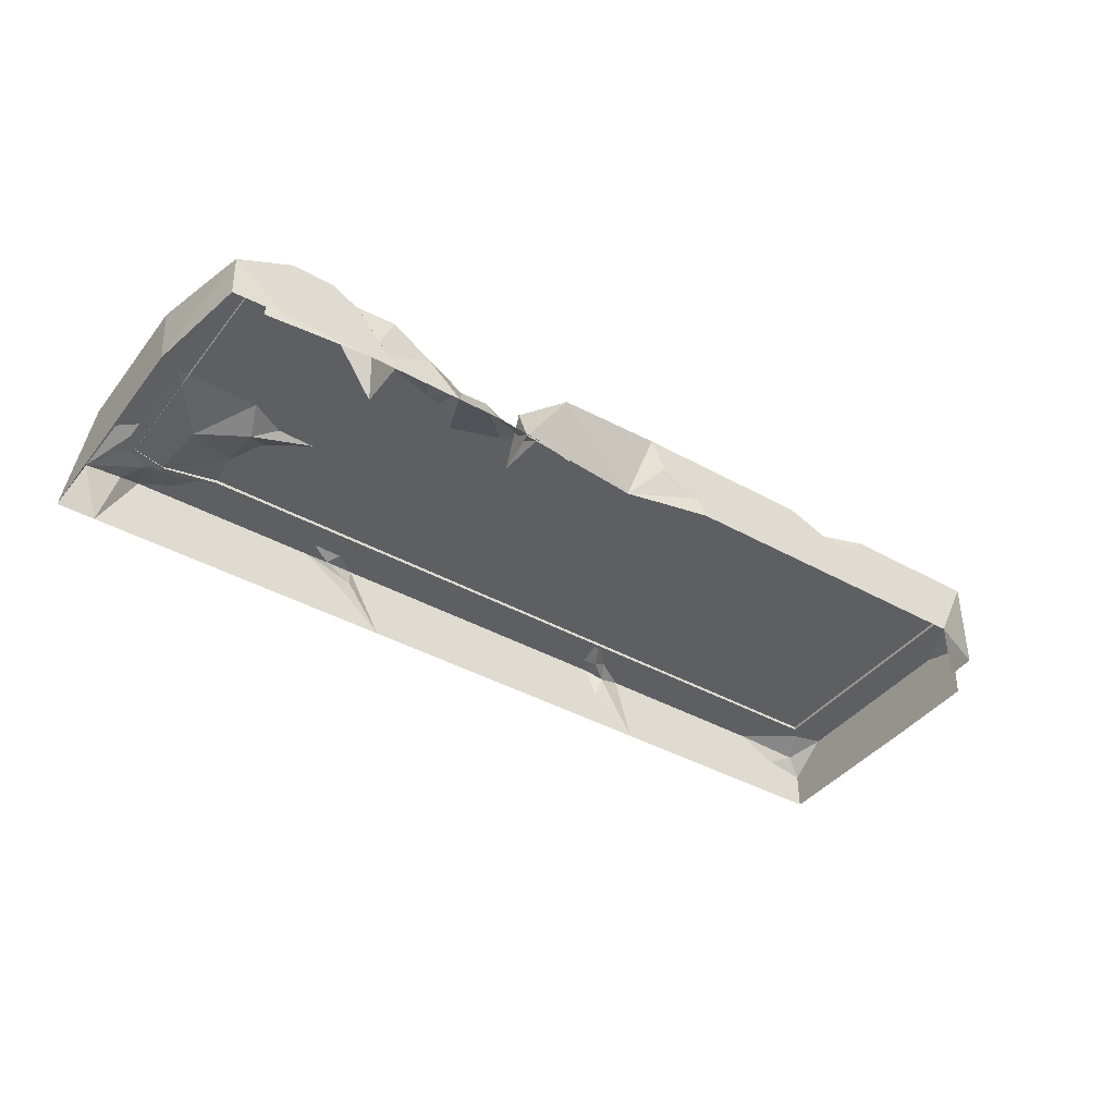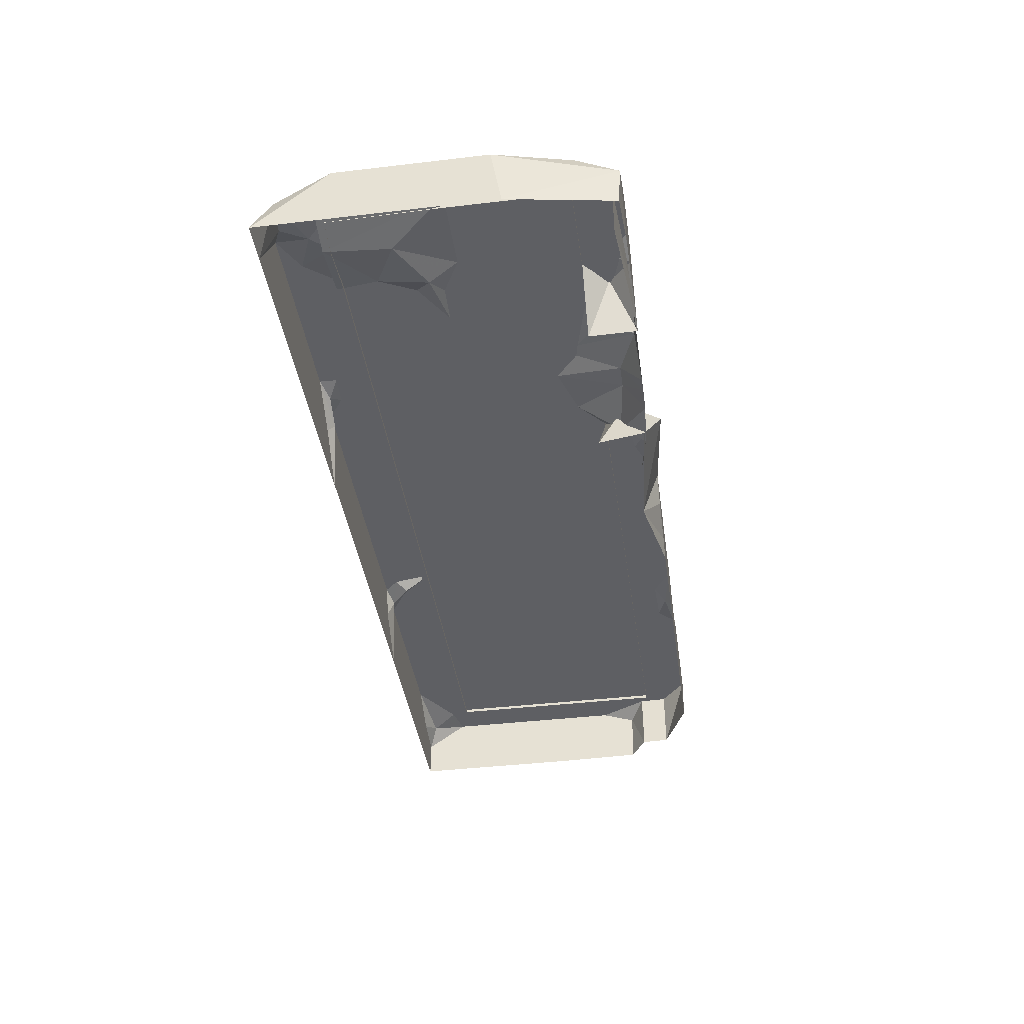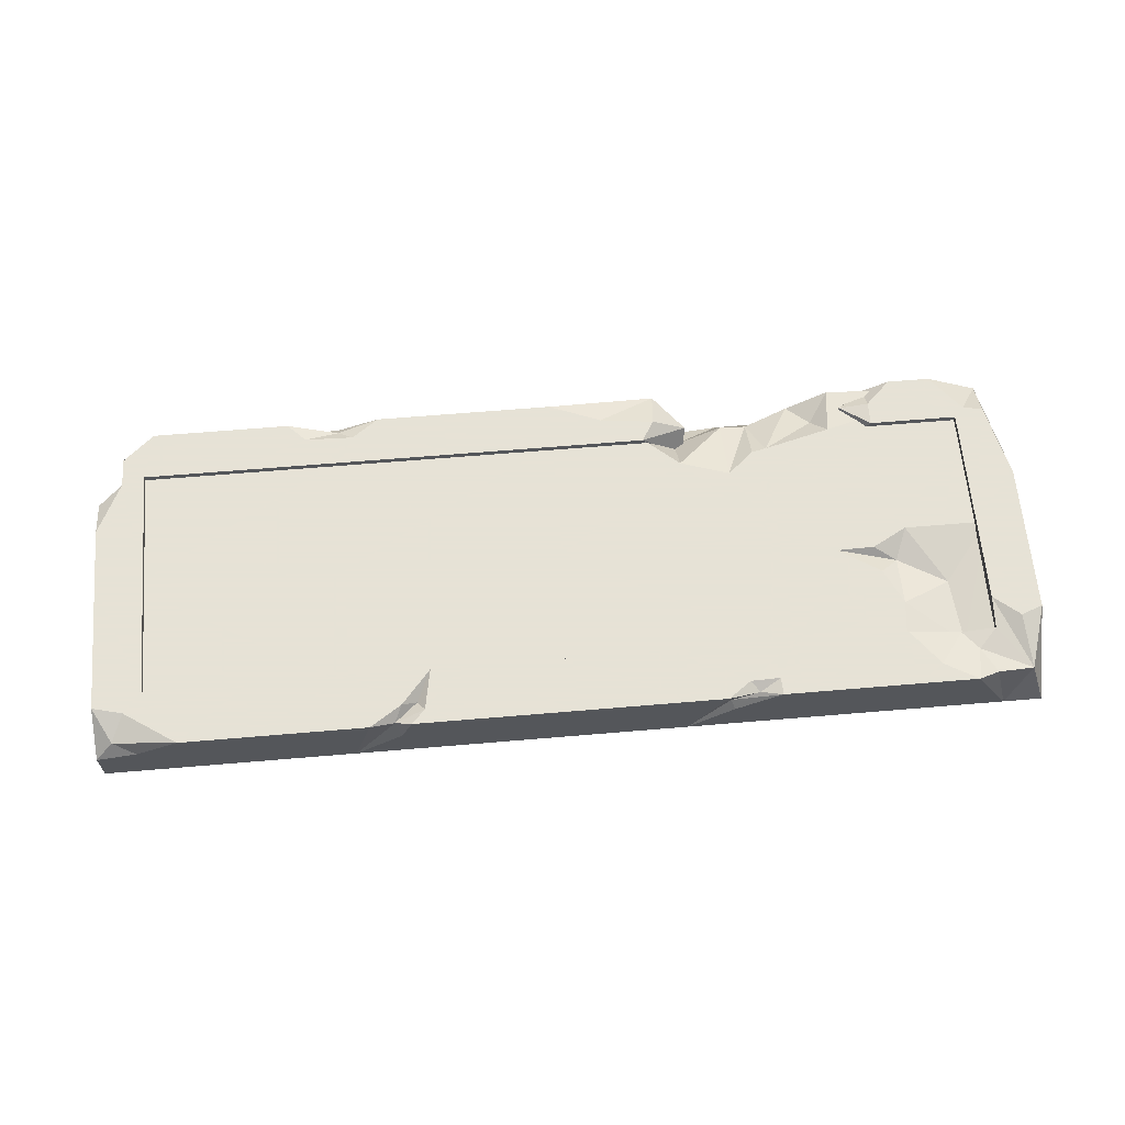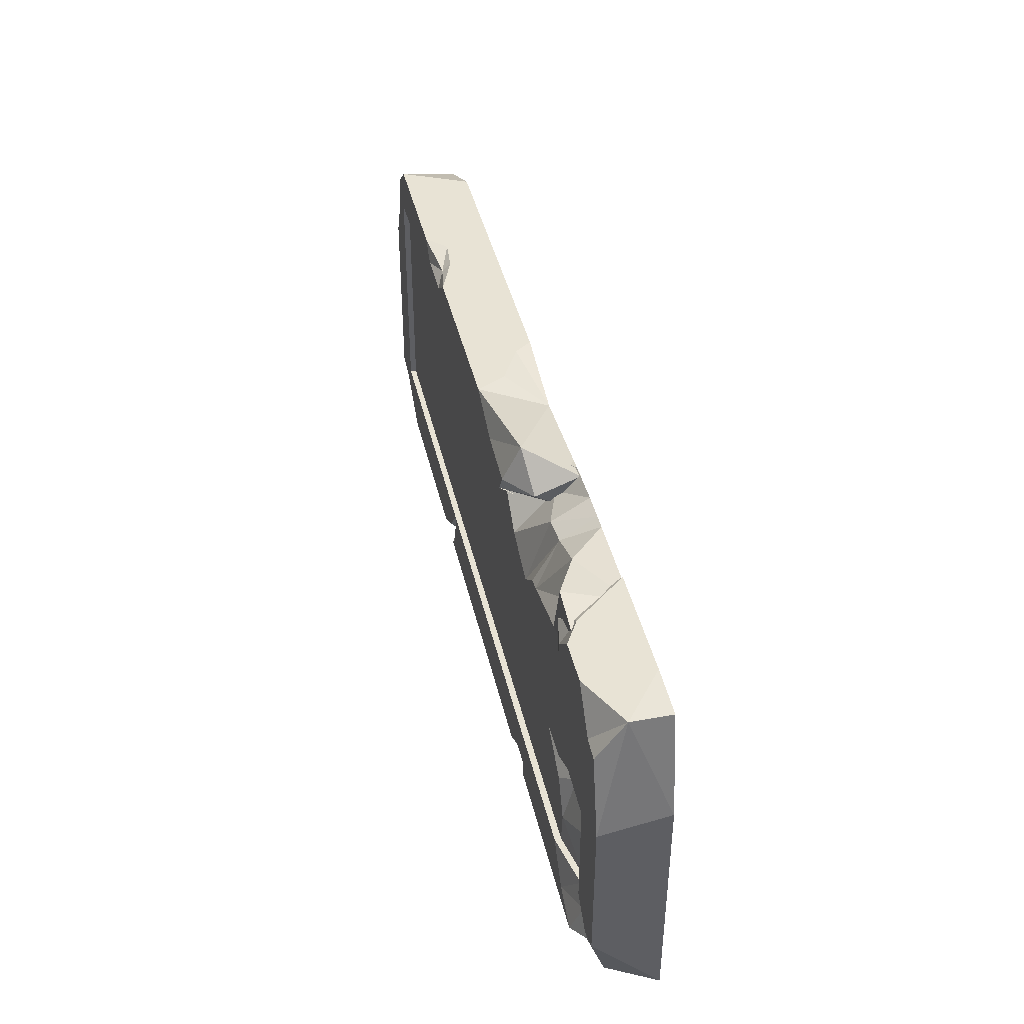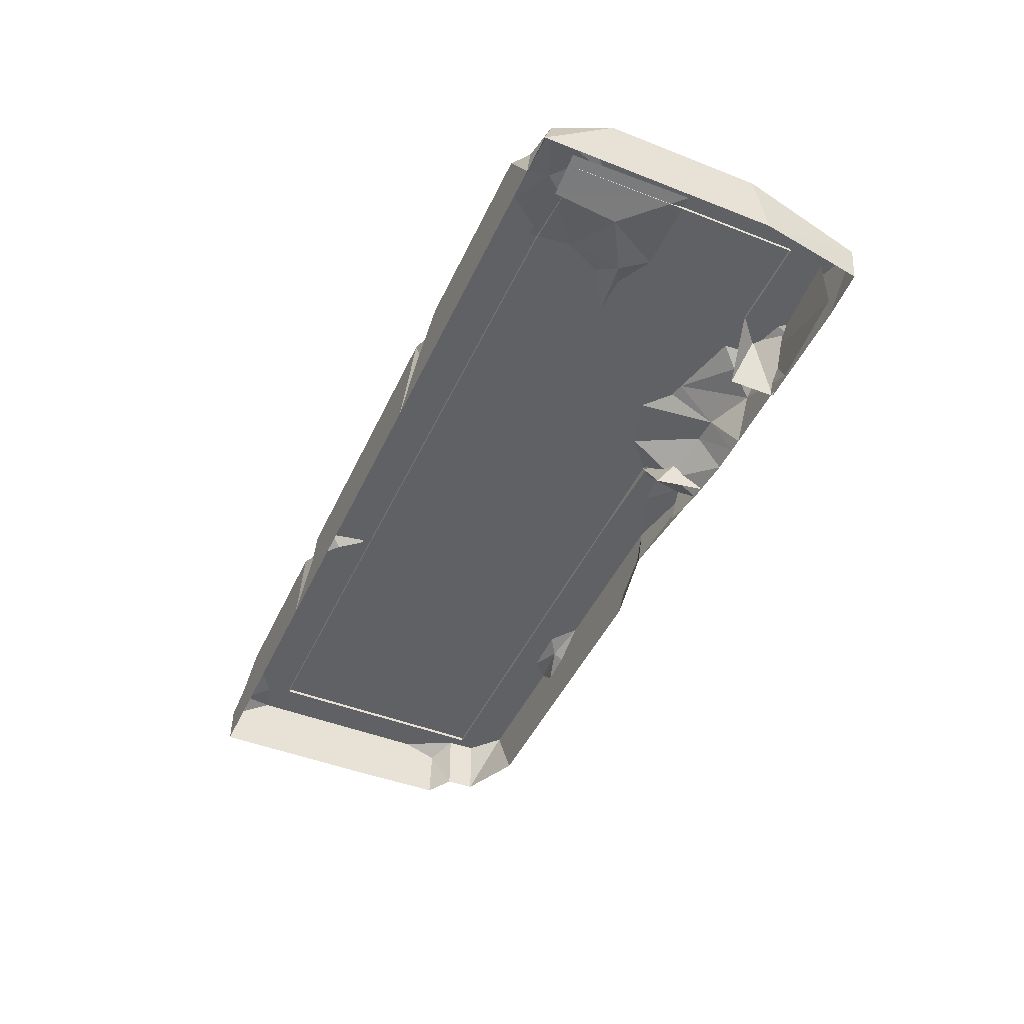
<metadata>
{"format":"obj","ext":"obj","renderer":"f3d","projection":"perspective","resolution":1024,"background":"white","views":[{"elev":-40.8,"azim":145.7,"up":"+Z"},{"elev":-40.7,"azim":98.2,"up":"+Z"},{"elev":63.8,"azim":-4.9,"up":"+Z"},{"elev":41.2,"azim":77.3,"up":"+Y"},{"elev":-46.7,"azim":65.9,"up":"+Z"}]}
</metadata>
<code>
g shenjie_fuben_04_shuichi
v 405.4 342 -3.6e-05
v 616.1 408.4 113.9
v 692.8 368.7 -0.4805
v 1334 -279.8 126.2
v 1257 -279.8 108.2
v 1255 -279.8 126.9
v 1334 -279.8 138.3
v 1291 -324.8 129
v 1322 -385.2 129
v 1409 -375.5 113.9
v 1334 -279.8 138.3
v 1188 382.3 153.8
v 1130 382.3 119.4
v 1130 324.9 153.8
v -720.4 -408.4 87.81
v -679.6 -386.9 127.5
v -720.4 -310.4 153.8
v 1444 134 -3e-06
v 1405 376.3 -3.9e-05
v 1410 382.3 92.27
v 1444 109.3 153.8
v -651 -327.9 153.8
v -529.8 -408.4 153.8
v -628.8 -408.4 104.3
v 1233 382.3 -0.3556
v 1029 382.3 -0.6973
v 1129 -279.8 131
v 1129 -279.8 153.8
v 1255 -279.8 126.9
v 1129 -279.8 153.8
v 1193 -364.4 153.8
v 1322 -385.2 129
v 1271 -408.4 153.8
v 1355 -408.4 3.9e-05
v 1271 -408.4 153.8
v -658.8 320.2 153.8
v -587.2 382.3 153.8
v -658.8 320.2 6.453
v -661.3 253.4 153.8
v -658.8 320.2 153.8
v -658.8 320.2 6.453
v -661.3 253.4 6.453
v -720.4 217.5 126.9
v -661.3 253.4 153.8
v -661.3 253.4 6.453
v -720.4 213.5 3.227
v -661.3 253.4 153.8
v -720.4 217.5 126.9
v -720.4 133.7 153.8
v -720.4 131 82.5
v -720.4 213.5 3.227
v -720.4 107.4 1.67
v -720.4 133.7 153.8
v -720.4 217.5 126.9
v 1334 -279.8 126.2
v 1334 -279.8 138.3
v 1334 -209.3 153.8
v 1334 -200.2 127.6
v 1334 -209.3 153.8
v 1394 -259.2 153.8
v 1444 -240.7 153.8
v 1444 -408.4 3.8e-05
v 1444 -323.4 3.4e-05
v 1444 -240.7 153.8
v 1409 -375.5 113.9
v 1444 -408.4 3.8e-05
v 1409 -375.5 113.9
v 688.1 326.5 99.74
v 674.7 257 -0.961
v 692.8 368.7 -0.4805
v 688.1 326.5 99.74
v 607.8 319.5 153.8
v 578 270.6 153.8
v 674.7 257 -0.961
v 1129 270.6 153.8
v 1062 326.6 140.2
v 1029 270.6 -1.395
v 1129 270.6 153.8
v 1062 326.6 140.2
v 1062 326.6 140.2
v 1029 382.3 -0.6973
v 1029 270.6 -1.395
v 607.8 319.5 153.8
v 616.1 408.4 113.9
v 482.5 334 153.8
v 241.3 382.3 39.2
v 405.4 342 -3.6e-05
v 212.5 382.3 -4.1e-05
v 327.7 382.3 86.46
v 362 382.3 153.8
v 362 382.3 153.8
v 1403 287.1 153.8
v 1358 294.7 153.8
v 1410 382.3 92.27
v 1287 382.3 153.8
v 1405 376.3 -3.9e-05
v 1291 382.3 -0.2574
v 1403 287.1 153.8
v -29.76 -360.3 153.8
v -103.3 -408.4 153.8
v -47.67 -394.6 133.2
v 4.488 -349.4 133.2
v -146.1 -408.4 3.4e-05
v -35.85 -408.4 87.48
v -47.67 -394.6 133.2
v -9.449 -408.4 153.8
v 21.98 -375.6 153.8
v 4.488 -349.4 133.2
v 39.01 -279.8 153.8
v 39.01 -279.8 153.8
v -9.449 -408.4 153.8
v 362 382.3 153.8
v -512.7 382.3 -4.1e-05
v 616.1 -408.4 3.6e-05
v 870.2 -408.4 3.4e-05
v 720.5 -408.4 87.77
v 754.9 -369.8 153.8
v 702.4 -408.4 153.8
v 776.2 -392.5 139.5
v 823.7 -367.8 153.8
v 776.2 -392.5 139.5
v 702.4 -408.4 153.8
v 711.8 -392.5 105.4
v 853.5 -381 153.8
v 869.9 -279.8 153.8
v 823.7 -367.8 153.8
v 616.1 -408.4 3.6e-05
v 711.8 -392.5 105.4
v 824.6 -408.4 153.8
v 776.2 -392.5 139.5
v 824.6 -408.4 153.8
v -149.4 362.4 136.3
v -146 338.2 153.8
v -114 337.3 153.8
v -51.38 382.3 153.8
v -267.7 382.3 153.8
v -225.8 340.5 153.8
v -146.1 382.3 117
v -222.6 382.3 109.5
v -78.5 382.3 114.1
v 999.8 -53.87 139.1
v 1097 -115.4 139.1
v 1141 -77.85 110.9
v 1087 -52.3 139.1
v 1137 -199.5 139.1
v 1251 -142.6 110.9
v 1256 -8.651 139.1
v 1168 -8.651 139.1
v 1126 -297.8 139.1
v 1264 -297.8 110.9
v 1358 -297.8 132.4
v 1360 -8.651 139.1
v 1360 84.13 139.1
v 1098 271.2 139.1
v 1094 288.3 139.1
v 1025 270.8 139.1
v 1360 288.3 139.1
v 1323 359 139.1
v 1039 378.8 131.5
v 570.3 288.3 139.1
v 662 208.3 139.1
v 662 311 47.5
v 570.3 378.8 114.7
v 775 327.4 85.79
v 775 171.3 139.1
v 837 224.3 139.1
v 837 327.8 81.77
v 869.9 231.1 139.1
v 991.8 310.5 107.5
v 943 370.4 81.77
v 1323 359 1.191
v 1094 378.8 1.191
v 662 369.3 1.191
v 570.3 352.3 1.191
v 775 378.1 1.191
v 837 378.4 1.191
v 869.9 378.5 1.191
f 1 2 3
f 4 5 6
f 6 7 4
f 8 9 10
f 10 11 8
f 12 13 14
f 15 16 17
f 18 19 20
f 20 21 18
f 17 16 22
f 22 16 23
f 16 15 24
f 24 23 16
f 13 25 26
f 5 27 28
f 28 6 5
f 29 30 31
f 31 8 29
f 32 33 34
f 35 9 8
f 8 31 35
f 36 37 38
f 39 40 41
f 41 42 39
f 43 44 45
f 45 46 43
f 47 48 49
f 50 51 52
f 53 54 51
f 51 50 53
f 55 56 57
f 57 58 55
f 59 11 10
f 10 60 59
f 61 62 63
f 10 64 60
f 61 65 62
f 34 66 67
f 67 32 34
f 11 29 8
f 2 68 3
f 69 70 71
f 2 72 68
f 68 73 74
f 75 76 77
f 78 14 79
f 13 26 79
f 80 81 82
f 83 84 85
f 72 73 68
f 86 87 88
f 89 90 87
f 86 89 87
f 1 91 2
f 13 12 25
f 21 20 92
f 93 94 95
f 94 96 97
f 97 95 94
f 94 93 98
f 14 13 79
f 99 100 101
f 101 102 99
f 101 100 103
f 103 104 101
f 105 106 107
f 107 108 105
f 102 109 99
f 107 110 108
f 104 111 101
f 84 112 85
f 37 113 38
f 114 115 116
f 117 118 119
f 119 120 117
f 121 122 123
f 124 125 126
f 122 127 123
f 114 116 128
f 129 130 128
f 128 116 129
f 131 124 120
f 120 119 131
f 132 133 134
f 134 135 132
f 132 136 137
f 137 133 132
f 132 138 139
f 139 136 132
f 138 132 135
f 135 140 138
f 141 142 143
f 143 144 141
f 145 146 143
f 143 142 145
f 146 147 148
f 148 143 146
f 145 149 150
f 150 146 145
f 150 151 152
f 152 146 150
f 143 148 144
f 147 152 153
f 146 152 147
f 154 155 156
f 155 157 158
f 158 159 155
f 160 161 162
f 162 163 160
f 161 164 162
f 165 166 167
f 167 164 165
f 166 168 167
f 168 169 170
f 159 158 171
f 171 172 159
f 163 162 173
f 173 174 163
f 162 164 175
f 175 173 162
f 164 167 176
f 176 175 164
f 167 177 176
f 170 172 177
f 161 165 164
f 170 159 172
f 168 170 167
f 167 170 177
f 168 156 169
f 157 155 154
f 156 155 159
f 159 169 156
f 169 159 170
g shenjie_fuben_04_shuichi
v 327.7 382.3 86.46
v 108 382.3 153.8
v 362 382.3 153.8
v -405.4 270.6 131
v -405.4 270.6 153.8
v -609.6 270.6 153.8
v -609.6 270.6 131
v -720.4 131 82.5
v -720.4 -6.435 153.8
v -720.4 133.7 153.8
v -609.6 270.6 153.8
v -609.6 -6.409 153.8
v -609.6 -6.409 131
v -609.6 270.6 131
v -373.9 -408.4 3.5e-05
v -373.6 -408.4 153.8
v -529.8 -408.4 153.8
v -628.8 -408.4 104.3
v -609.6 -279.8 153.8
v -373.7 -279.8 153.8
v -373.7 -279.8 131
v -609.6 -279.8 131
v -651 -327.9 153.8
v -373.7 -279.8 153.8
v -609.6 -279.8 153.8
v 1334 270.6 153.8
v 1129 270.6 153.8
v 1115 270.6 131
v 1334 270.6 131
v 1334 270.6 153.8
v 1334 -6.409 153.8
v 1403 287.1 153.8
v 1358 294.7 153.8
v 1444 -6.435 1.8e-05
v 1444 -6.435 153.8
v 1444 -240.7 153.8
v 1444 -323.4 3.4e-05
v 1334 -6.409 131
v 1334 -6.409 153.8
v 1334 270.6 153.8
v 1334 270.6 131
v 362 -408.4 3.8e-05
v 616.1 -408.4 3.6e-05
v 616.1 -408.4 153.8
v 362 -408.4 153.8
v -609.6 270.6 153.8
v -405.4 270.6 153.8
v -587.2 382.3 153.8
v -658.8 320.2 153.8
v 1130 -408.4 4.1e-05
v 1130 -408.4 153.8
v 870.2 -408.4 153.8
v 870.2 -408.4 3.4e-05
v 616 -279.8 131
v 616 -279.8 153.8
v 869.9 -279.8 153.8
v 869.9 -279.8 131
v 869.9 -279.8 153.8
v 616 -279.8 153.8
v 754.9 -369.8 153.8
v 823.7 -367.8 153.8
v 869.9 -279.8 153.8
v -146.1 382.3 -4.3e-05
v -405.5 382.3 -4.2e-05
v -222.6 382.3 109.5
v -146.1 382.3 117
v 108.1 270.6 131
v 108.1 270.6 153.8
v -145.8 270.6 153.8
v -145.8 270.6 131
v -146.1 -408.4 3.4e-05
v -103.3 -408.4 153.8
v -146.1 -408.4 153.8
v 108.1 -279.8 153.8
v 108.1 -279.8 131
v -145.8 -279.8 131
v 39.01 -279.8 153.8
v -145.8 -279.8 153.8
v -29.76 -360.3 153.8
v -145.8 -279.8 153.8
v -145.8 270.6 153.8
v 108.1 270.6 153.8
v -114 337.3 153.8
v -146 338.2 153.8
v -720.4 -310.4 153.8
v -651 -327.9 153.8
v -609.6 -279.8 153.8
v -609.6 -6.409 153.8
v -609.6 -279.8 153.8
v -609.6 -279.8 131
v 1394 -259.2 153.8
v 1334 -200.2 127.6
v 1334 -209.3 153.8
v -720.4 -6.435 1.8e-05
v -720.4 -408.4 3.8e-05
v -720.4 -408.4 87.81
v 1129 -279.8 153.8
v 1129 -279.8 131
v 1129 -279.8 153.8
v 702.4 -408.4 153.8
v 362 270.6 153.8
v 362 270.6 131
v 615.1 270.6 119.2
v 578 270.6 153.8
v 362 -279.8 131
v 362 -279.8 153.8
v 362 -279.8 153.8
v 607.8 319.5 153.8
v 482.5 334 153.8
v 362 270.6 153.8
v 578 270.6 153.8
v 108 -408.4 153.8
v 108 -408.4 3.6e-05
v 108.1 -279.8 153.8
v -512.7 382.3 -4.1e-05
v -405.5 382.3 153.8
v 1193 -364.4 153.8
v 1271 -408.4 153.8
v 1355 -408.4 3.9e-05
v -661.3 253.4 153.8
v -720.4 133.7 153.8
v -609.6 270.6 153.8
v -658.8 320.2 153.8
v -720.4 107.4 1.67
v 1334 -209.3 153.8
v 241.3 382.3 39.2
v 212.5 382.3 -4.1e-05
v 108 382.3 -4.2e-05
v 1358 294.7 153.8
v 1287 382.3 153.8
v 1188 382.3 153.8
v 1334 270.6 153.8
v 1130 324.9 153.8
v 1291 382.3 -0.2574
v 1233 382.3 -0.3556
v 1129 270.6 153.8
v 1444 109.3 153.8
v 1444 134 -3e-06
v -35.85 -408.4 87.48
v -9.449 -408.4 153.8
v 21.98 -375.6 153.8
v 39.01 -279.8 153.8
v -720.4 -408.4 87.81
v -720.4 -408.4 3.8e-05
v 853.5 -381 153.8
v 824.6 -408.4 153.8
v 720.5 -408.4 87.77
v -225.8 340.5 153.8
v -267.7 382.3 153.8
v -78.5 382.3 114.1
v -51.38 382.3 153.8
v -145.8 -297.8 139.1
v -145.8 -8.651 139.1
v -636.2 -8.651 139.1
v -636.2 -297.8 139.1
v 869.9 -297.8 139.1
v 869.9 -8.651 139.1
v 362 -8.651 139.1
v 362 -297.8 139.1
v 999.8 -53.87 139.1
v -145.8 288.3 139.1
v -636.2 288.3 139.1
v 1256 -8.651 139.1
v 1360 84.13 139.1
v 1360 288.3 139.1
v 1168 -8.651 139.1
v 362 288.3 139.1
v 1087 -52.3 139.1
v 1126 -297.8 139.1
v 1137 -199.5 139.1
v 1097 -115.4 139.1
v 837 224.3 139.1
v 869.9 231.1 139.1
v 662 208.3 139.1
v 775 171.3 139.1
v 570.3 288.3 139.1
v 1098 271.2 139.1
v 1025 270.8 139.1
f 178 179 180
f 181 182 183
f 183 184 181
f 185 186 187
f 188 189 190
f 190 191 188
f 192 193 194
f 194 195 192
f 196 197 198
f 198 199 196
f 200 194 201
f 201 202 200
f 203 204 205
f 205 206 203
f 207 208 209
f 209 210 207
f 211 212 213
f 213 214 211
f 215 216 217
f 217 218 215
f 219 220 221
f 221 222 219
f 223 224 225
f 225 226 223
f 227 228 229
f 229 230 227
f 231 232 233
f 233 234 231
f 235 236 237
f 235 237 238
f 235 238 239
f 240 241 242
f 242 243 240
f 244 245 246
f 246 247 244
f 248 249 250
f 251 252 253
f 254 251 253
f 255 254 253
f 250 249 256
f 256 257 250
f 258 259 260
f 260 261 258
f 262 263 264
f 186 262 264
f 186 264 265
f 266 267 190
f 190 189 266
f 268 213 212
f 212 208 268
f 269 270 216
f 216 215 269
f 262 271 272
f 272 273 262
f 234 233 274
f 274 275 234
f 276 235 239
f 276 239 229
f 276 229 228
f 220 277 221
f 278 279 280
f 280 281 278
f 282 283 232
f 232 231 282
f 284 222 221
f 221 236 284
f 285 286 287
f 287 288 285
f 279 278 245
f 245 244 279
f 219 222 289
f 289 290 219
f 283 282 252
f 252 251 283
f 222 284 291
f 291 289 222
f 287 180 179
f 179 259 287
f 247 246 182
f 182 181 247
f 248 250 193
f 193 192 248
f 255 253 198
f 198 197 255
f 193 250 257
f 257 201 193
f 292 225 293
f 293 241 292
f 294 228 295
f 295 228 227
f 227 296 295
f 294 276 228
f 186 265 297
f 297 298 186
f 299 300 297
f 297 265 299
f 185 301 271
f 271 186 185
f 224 293 225
f 208 302 268
f 286 180 287
f 178 303 179
f 303 304 305
f 305 179 303
f 306 307 308
f 309 306 308
f 310 309 308
f 307 311 312
f 312 308 307
f 310 313 309
f 314 212 211
f 211 315 314
f 208 212 314
f 314 209 208
f 316 290 289
f 289 317 316
f 318 289 291
f 291 319 318
f 318 317 289
f 256 319 257
f 316 248 290
f 195 320 321
f 321 192 195
f 262 186 271
f 322 229 239
f 236 221 277
f 236 277 237
f 322 323 229
f 230 229 323
f 230 323 324
f 293 224 325
f 325 326 293
f 179 305 327
f 327 328 179
f 259 179 328
f 328 260 259
f 240 243 327
f 327 305 240
f 241 293 326
f 326 242 241
f 258 261 325
f 325 224 258
f 329 330 331
f 331 332 329
f 333 334 335
f 335 336 333
f 333 337 334
f 336 335 330
f 330 329 336
f 338 339 331
f 331 330 338
f 340 341 342
f 342 343 340
f 344 338 330
f 330 335 344
f 345 343 334
f 334 337 345
f 333 346 347
f 333 347 348
f 333 348 337
f 349 334 350
f 351 335 334
f 334 352 351
f 349 352 334
f 351 353 344
f 344 335 351
f 350 334 343
f 343 342 354
f 343 354 355
f 355 350 343
f 194 193 201

</code>
